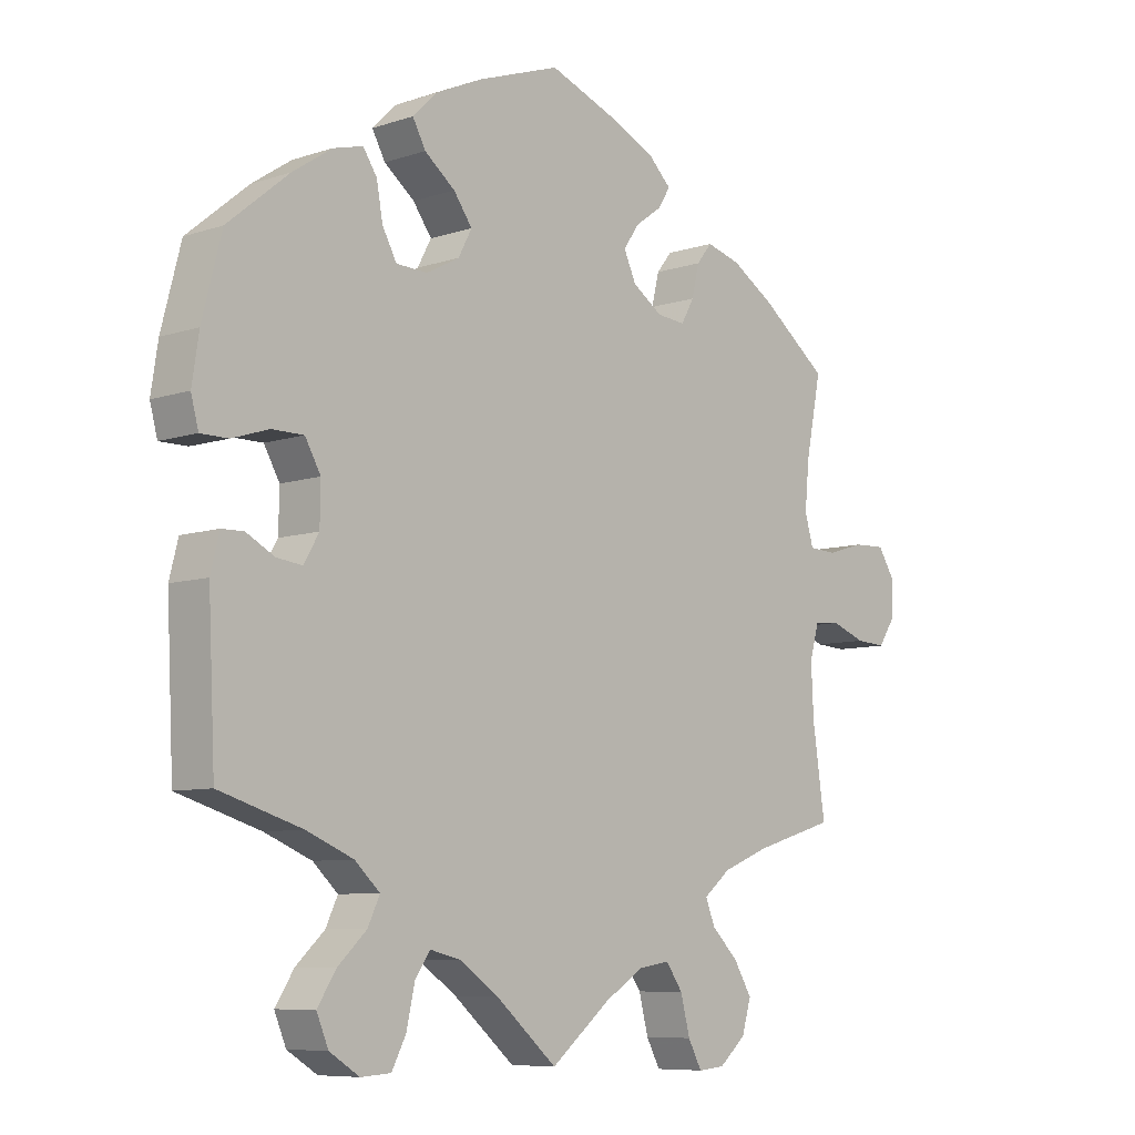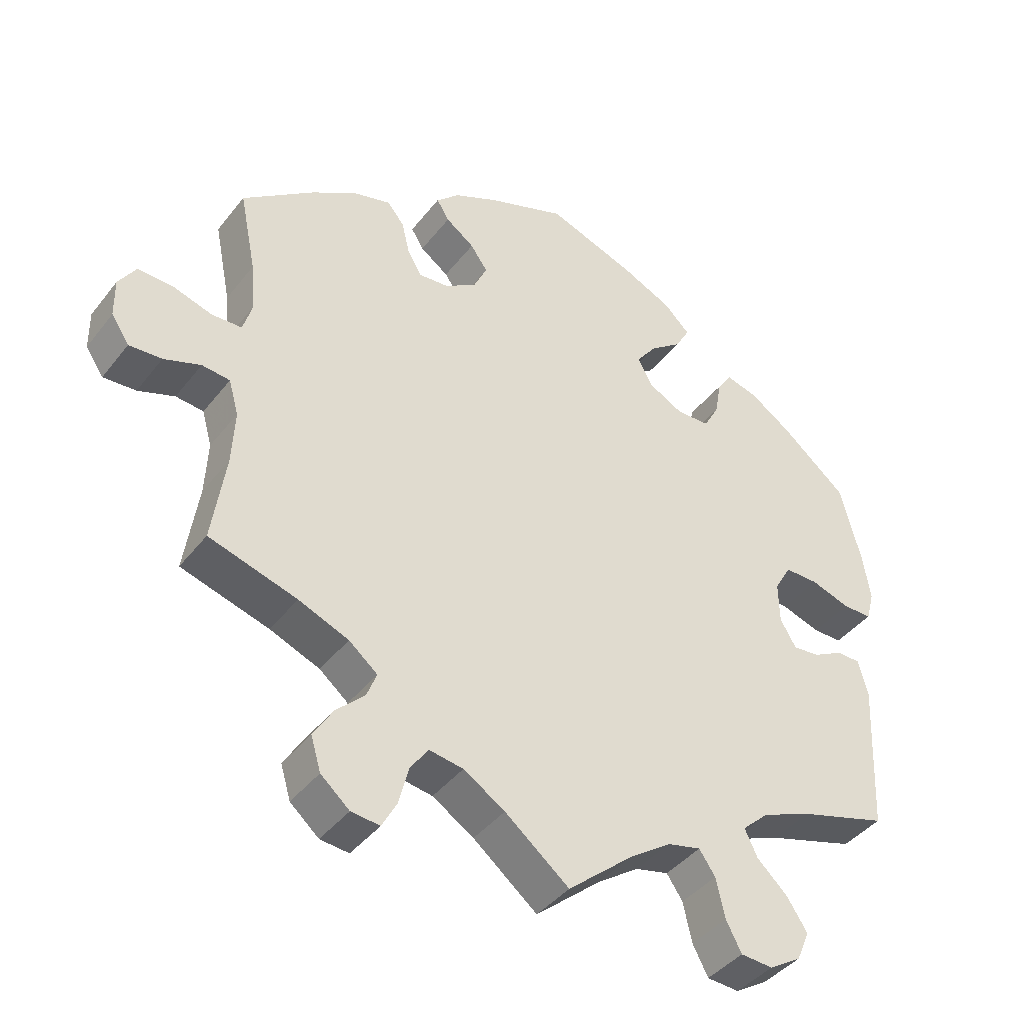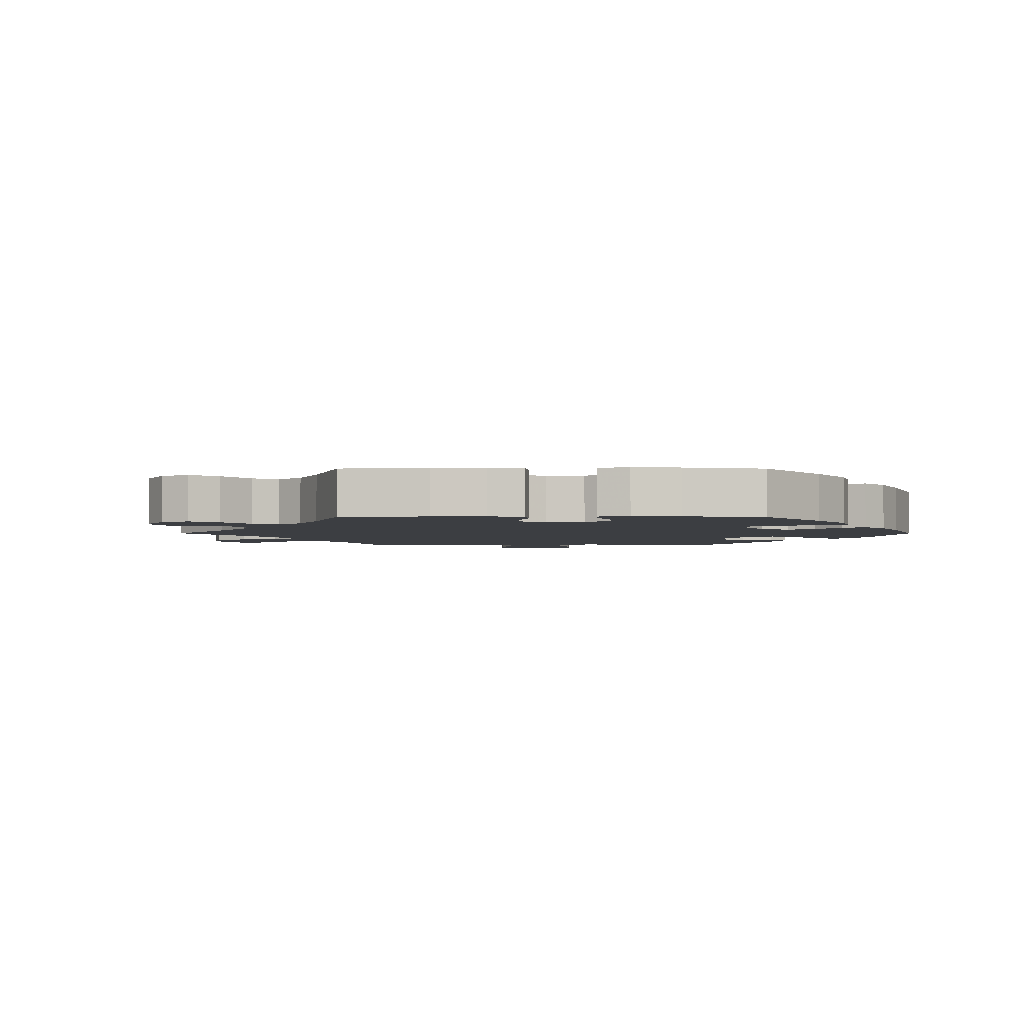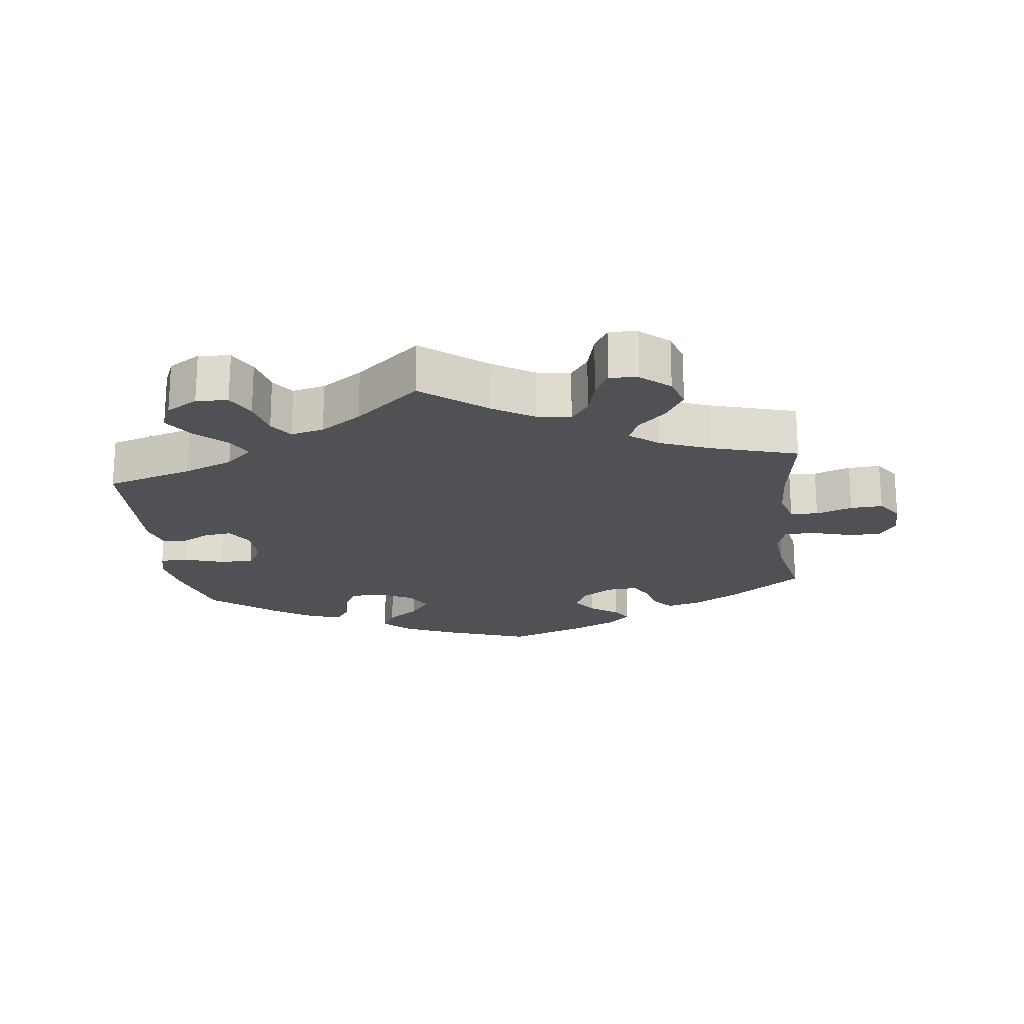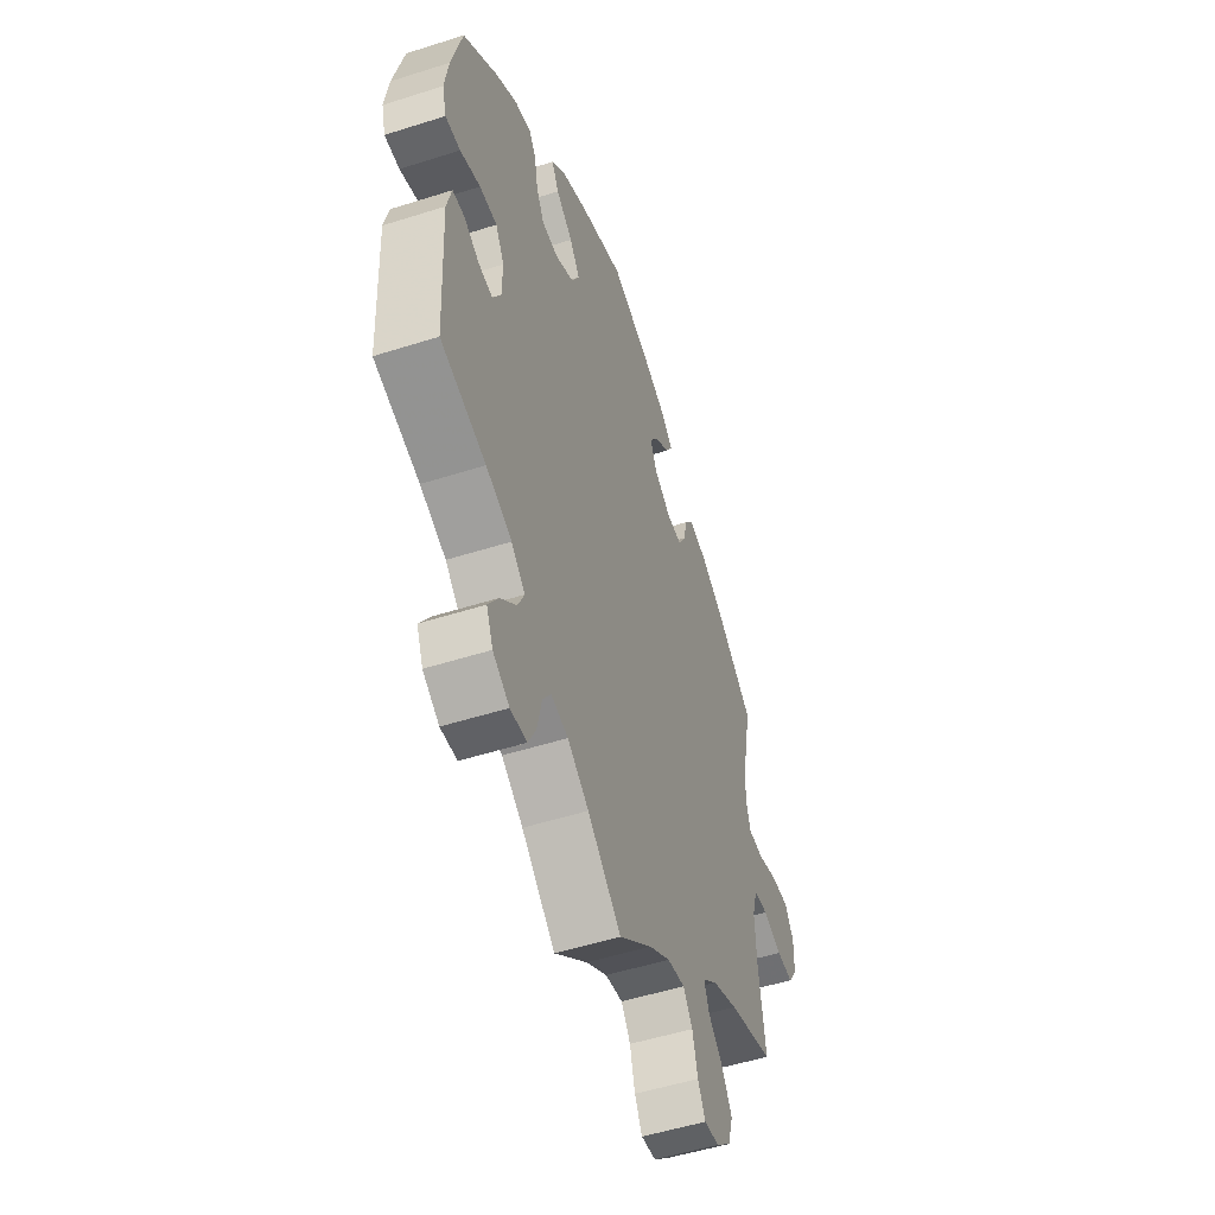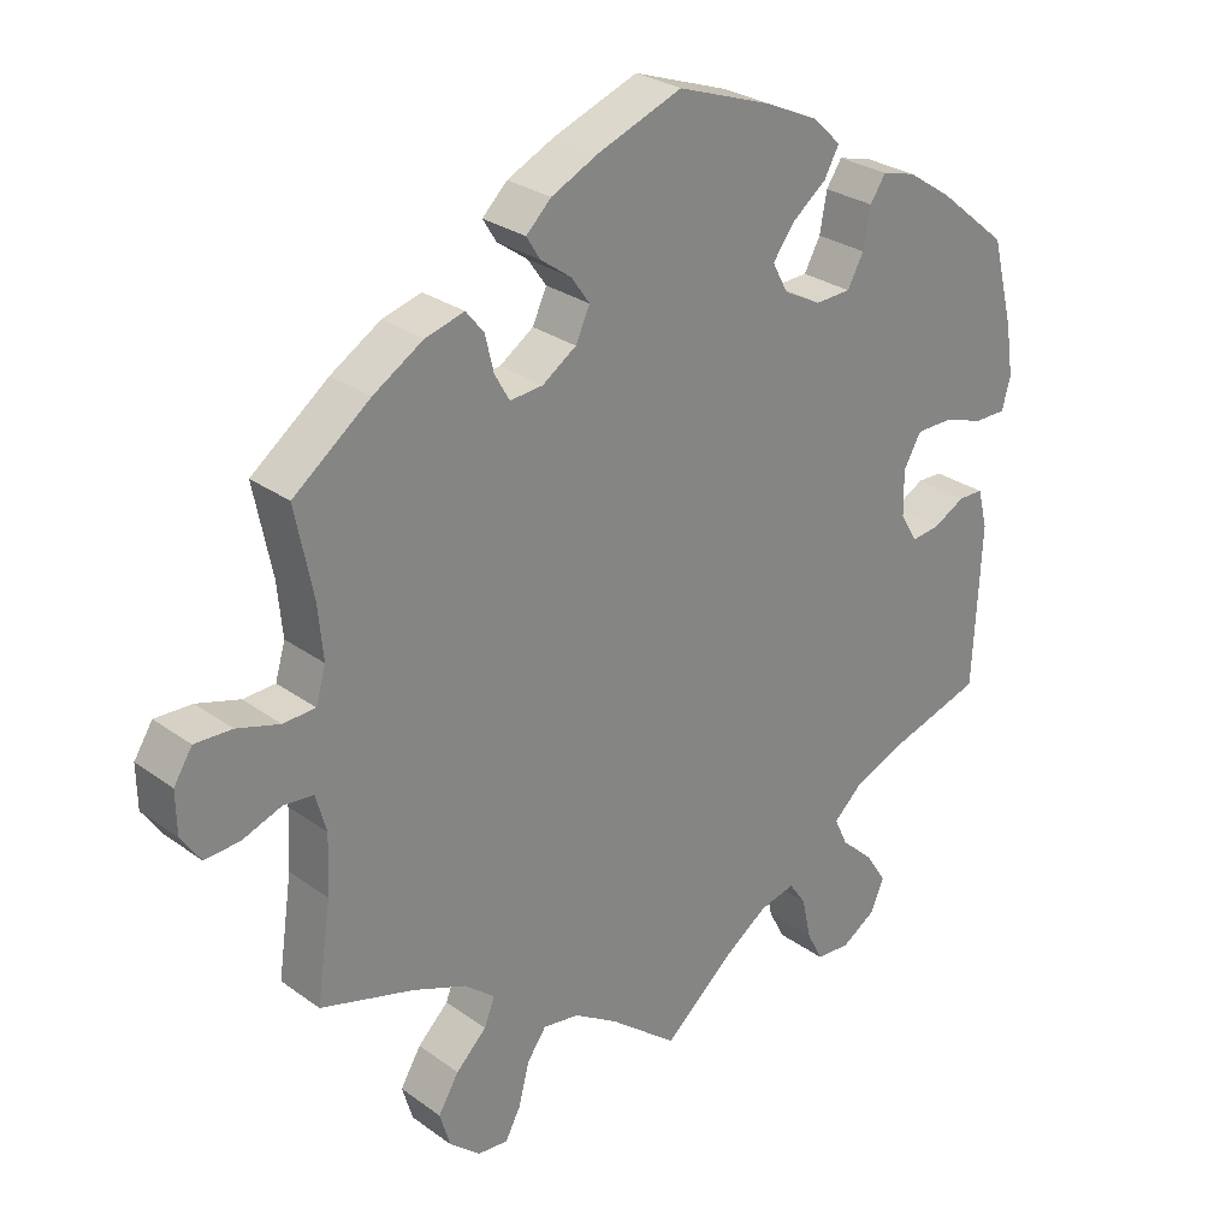
<metadata>
{"format":"obj","ext":"obj","renderer":"f3d","projection":"perspective","resolution":1024,"background":"white","views":[{"elev":-7.9,"azim":132.6,"up":"+Z"},{"elev":-41.6,"azim":-34.5,"up":"+Z"},{"elev":-3.1,"azim":-30.1,"up":"+Y"},{"elev":-19.8,"azim":-173.0,"up":"+Y"},{"elev":-51.5,"azim":109.1,"up":"+Z"},{"elev":28.1,"azim":-42.6,"up":"+Z"}]}
</metadata>
<code>
v -0.316 0.07 -0.629
v 0.464 0.07 0.092
v -0.304 0.07 0.45
v 0.568 0.07 0.19
v -0.273 0.07 -0.633
v 0.178 0.07 0.424
v 0.273 0.07 0.316
v -0.096 0.07 -0.543
v 0.537 0.07 0.31
v -0.405 0.07 -0.349
v -0.517 0.07 -0.174
v -0.513 0.07 -0.092
v -0.2 0.07 0.336
v 0.385 0.07 -0.547
v 0 0.07 -0.62
v -0.251 0.07 -0.592
v -0.33 0.07 -0.379
v -0.201 0.07 0.479
v 0.499 0.07 -0.027
v -0.267 0.07 0.369
v -0.624 0.07 0.08
v -0.519 0.07 0.064
v -0.246 0.07 0.332
v 0.388 0.07 0.048
v 0.548 0.07 -0.083
v -0.374 0.07 -0.542
v 0.27 0.07 -0.619
v -0.279 0.07 0.419
v -0.537 0.07 -0.31
v -0.625 0.07 -0.055
v 0.454 0.07 -0.051
v -0.537 0.07 0.31
v -0.158 0.07 -0.504
v -0.345 0.07 -0.494
v -0.302 0.07 -0.452
v -0.564 0.07 0.062
v 0 0.07 0.62
v -0.185 0.07 0.544
v 0.148 0.07 0.383
v 0.376 0.07 0.433
v 0.534 0.07 -0.028
v 0.33 0.07 -0.381
v 0.366 0.07 -0.592
v -0.152 0.07 0.368
v 0.413 0.07 0.092
v 0.17 0.07 0.342
v 0.234 0.07 -0.516
v 0.29 0.07 -0.418
v -0.359 0.07 0.435
v -0.674 0.07 -0.058
v 0.413 0.07 -0.056
v -0.701 0.07 -0.018
v 0.247 0.07 -0.575
v -0.158 0.07 0.448
v 0.405 0.07 -0.35
v 0.537 0.07 -0.31
v 0.16 0.07 -0.493
v 0.523 0.07 0.073
v -0.118 0.07 0.576
v 0.439 0.07 0.391
v -0.429 0.07 0.392
v 0.355 0.07 -0.501
v 0.567 0.07 0.073
v 0.133 0.07 0.573
v -0.702 0.07 0.041
v -0.22 0.07 0.51
v 0.098 0.07 -0.536
v 0.579 0.07 0.118
v -0.528 0.07 -0.039
v 0.227 0.07 0.462
v 0.309 0.07 -0.458
v -0.209 0.07 -0.496
v -0.676 0.07 0.082
v -0.236 0.07 -0.534
v 0.21 0.07 -0.481
v 0.248 0.07 0.5
v 0.296 0.07 0.358
v 0.223 0.07 0.314
v 0.389 0.07 -0.015
v -0.57 0.07 -0.035
v -0.132 0.07 0.411
v 0.306 0.07 0.413
v 0.209 0.07 0.538
v 0.328 0.07 0.446
v 0.318 0.07 -0.622
v -0.505 0.07 0.112
v -0.512 0.07 0.186
v -0.287 0.07 -0.414
v -0.359 0.07 -0.592
v -0.316 -0 -0.629
v 0.464 -0 0.092
v -0.304 -0 0.45
v 0.568 -0 0.19
v -0.273 -0 -0.633
v 0.178 -0 0.424
v 0.273 -0 0.316
v -0.096 -0 -0.543
v 0.537 -0 0.31
v -0.405 -0 -0.349
v -0.517 -0 -0.174
v -0.513 -0 -0.092
v -0.2 -0 0.336
v 0.385 -0 -0.547
v 0 -0 -0.62
v -0.251 -0 -0.592
v -0.33 -0 -0.379
v -0.201 -0 0.479
v 0.499 -0 -0.027
v -0.267 -0 0.369
v -0.624 -0 0.08
v -0.519 -0 0.064
v -0.246 -0 0.332
v 0.388 -0 0.048
v 0.548 -0 -0.083
v -0.374 -0 -0.542
v 0.27 -0 -0.619
v -0.279 -0 0.419
v -0.537 -0 -0.31
v -0.625 -0 -0.055
v 0.454 -0 -0.051
v -0.537 -0 0.31
v -0.158 -0 -0.504
v -0.345 -0 -0.494
v -0.302 -0 -0.452
v -0.564 -0 0.062
v 0 -0 0.62
v -0.185 -0 0.544
v 0.148 -0 0.383
v 0.376 -0 0.433
v 0.534 -0 -0.028
v 0.33 -0 -0.381
v 0.366 -0 -0.592
v -0.152 -0 0.368
v 0.413 -0 0.092
v 0.17 -0 0.342
v 0.234 -0 -0.516
v 0.29 -0 -0.418
v -0.359 -0 0.435
v -0.674 -0 -0.058
v 0.413 -0 -0.056
v -0.701 -0 -0.018
v 0.247 -0 -0.575
v -0.158 -0 0.448
v 0.405 -0 -0.35
v 0.537 -0 -0.31
v 0.16 -0 -0.493
v 0.523 -0 0.073
v -0.118 -0 0.576
v 0.439 -0 0.391
v -0.429 -0 0.392
v 0.355 -0 -0.501
v 0.567 -0 0.073
v 0.133 -0 0.573
v -0.702 -0 0.041
v -0.22 -0 0.51
v 0.098 -0 -0.536
v 0.579 -0 0.118
v -0.528 -0 -0.039
v 0.227 -0 0.462
v 0.309 -0 -0.458
v -0.209 -0 -0.496
v -0.676 -0 0.082
v -0.236 -0 -0.534
v 0.21 -0 -0.481
v 0.248 -0 0.5
v 0.296 -0 0.358
v 0.223 -0 0.314
v 0.389 -0 -0.015
v -0.57 -0 -0.035
v -0.132 -0 0.411
v 0.306 -0 0.413
v 0.209 -0 0.538
v 0.328 -0 0.446
v 0.318 -0 -0.622
v -0.505 -0 0.112
v -0.512 -0 0.186
v -0.287 -0 -0.414
v -0.359 -0 -0.592
f 67 15 8
f 57 67 8 33
f 75 57 33 72
f 85 27 53 47
f 85 47 75
f 43 85 75
f 71 62 14 43
f 48 71 43 75
f 42 48 75 72
f 41 25 56 55
f 31 19 41 55
f 51 31 55 42
f 79 51 42 72
f 68 63 58 2
f 68 2 45
f 4 68 45
f 9 4 45
f 60 9 45
f 40 60 45 24
f 77 82 84 40
f 7 77 40 24
f 83 76 70 6
f 83 6 39
f 64 83 39
f 37 64 39
f 59 37 39 46
f 54 18 66 38
f 81 54 38 59
f 49 3 28 20
f 49 20 23
f 87 32 61 49
f 86 87 49 23
f 22 86 23 13
f 65 73 21 36
f 65 36 22
f 52 65 22
f 80 30 50 52
f 69 80 52 22
f 12 69 22 13
f 10 29 11
f 17 10 11 12
f 88 17 12 13
f 89 26 34 35
f 5 1 89 35
f 74 16 5 35
f 72 74 35 88
f 78 7 24 79
f 46 78 79 72
f 81 59 46
f 44 81 46 72
f 72 88 13 44
f 97 104 156
f 122 97 156 146
f 161 122 146 164
f 136 142 116 174
f 164 136 174
f 164 174 132
f 132 103 151 160
f 164 132 160 137
f 161 164 137 131
f 144 145 114 130
f 144 130 108 120
f 131 144 120 140
f 161 131 140 168
f 91 147 152 157
f 134 91 157
f 134 157 93
f 134 93 98
f 134 98 149
f 113 134 149 129
f 129 173 171 166
f 113 129 166 96
f 95 159 165 172
f 128 95 172
f 128 172 153
f 128 153 126
f 135 128 126 148
f 127 155 107 143
f 148 127 143 170
f 109 117 92 138
f 112 109 138
f 138 150 121 176
f 112 138 176 175
f 102 112 175 111
f 125 110 162 154
f 111 125 154
f 111 154 141
f 141 139 119 169
f 111 141 169 158
f 102 111 158 101
f 100 118 99
f 101 100 99 106
f 102 101 106 177
f 124 123 115 178
f 124 178 90 94
f 124 94 105 163
f 177 124 163 161
f 168 113 96 167
f 161 168 167 135
f 135 148 170
f 161 135 170 133
f 133 102 177 161
f 8 97 122 33
f 33 122 161 72
f 72 161 163 74
f 74 163 105 16
f 16 105 94 5
f 5 94 90 1
f 1 90 178 89
f 89 178 115 26
f 26 115 123 34
f 34 123 124 35
f 35 124 177 88
f 88 177 106 17
f 17 106 99 10
f 10 99 118 29
f 29 118 100 11
f 11 100 101 12
f 12 101 158 69
f 69 158 169 80
f 80 169 119 30
f 30 119 139 50
f 50 139 141 52
f 52 141 154 65
f 65 154 162 73
f 73 162 110 21
f 21 110 125 36
f 36 125 111 22
f 22 111 175 86
f 86 175 176 87
f 87 176 121 32
f 32 121 150 61
f 61 150 138 49
f 49 138 92 3
f 3 92 117 28
f 28 117 109 20
f 20 109 112 23
f 23 112 102 13
f 13 102 133 44
f 44 133 170 81
f 81 170 143 54
f 54 143 107 18
f 18 107 155 66
f 66 155 127 38
f 38 127 148 59
f 59 148 126 37
f 37 126 153 64
f 64 153 172 83
f 83 172 165 76
f 76 165 159 70
f 70 159 95 6
f 6 95 128 39
f 39 128 135 46
f 46 135 167 78
f 78 167 96 7
f 7 96 166 77
f 77 166 171 82
f 82 171 173 84
f 84 173 129 40
f 40 129 149 60
f 60 149 98 9
f 9 98 93 4
f 4 93 157 68
f 68 157 152 63
f 63 152 147 58
f 58 147 91 2
f 2 91 134 45
f 45 134 113 24
f 24 113 168 79
f 79 168 140 51
f 51 140 120 31
f 31 120 108 19
f 19 108 130 41
f 41 130 114 25
f 25 114 145 56
f 56 145 144 55
f 55 144 131 42
f 42 131 137 48
f 48 137 160 71
f 71 160 151 62
f 62 151 103 14
f 14 103 132 43
f 43 132 174 85
f 85 174 116 27
f 27 116 142 53
f 53 142 136 47
f 47 136 164 75
f 75 164 146 57
f 57 146 156 67
f 67 156 104 15
f 15 104 97 8

</code>
